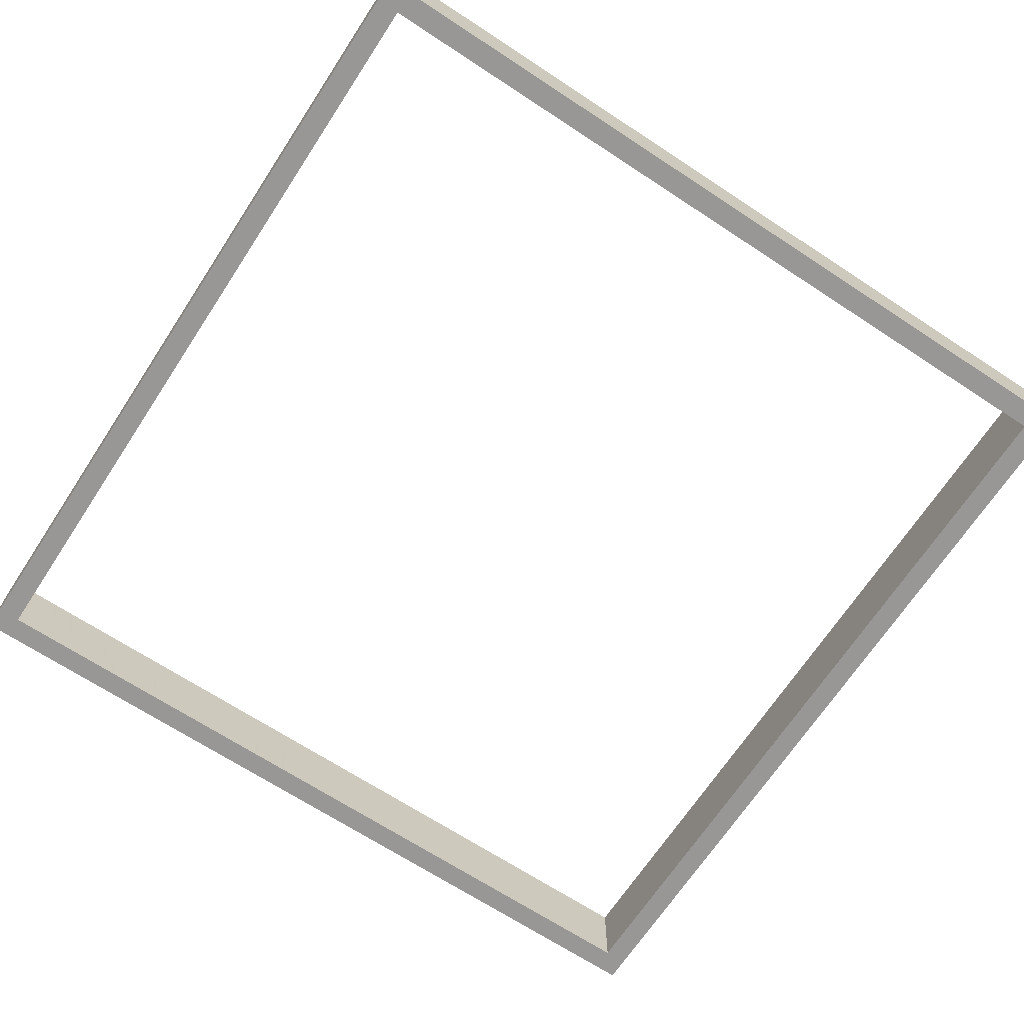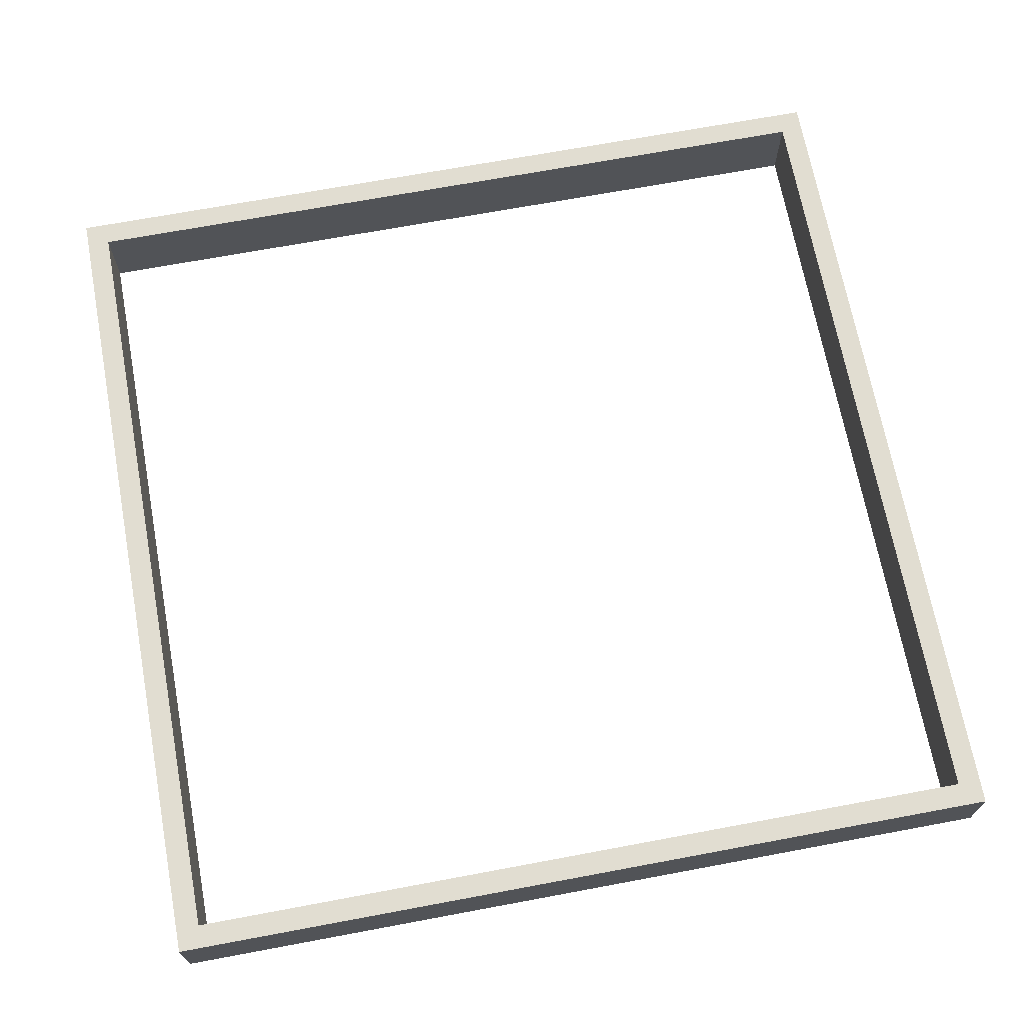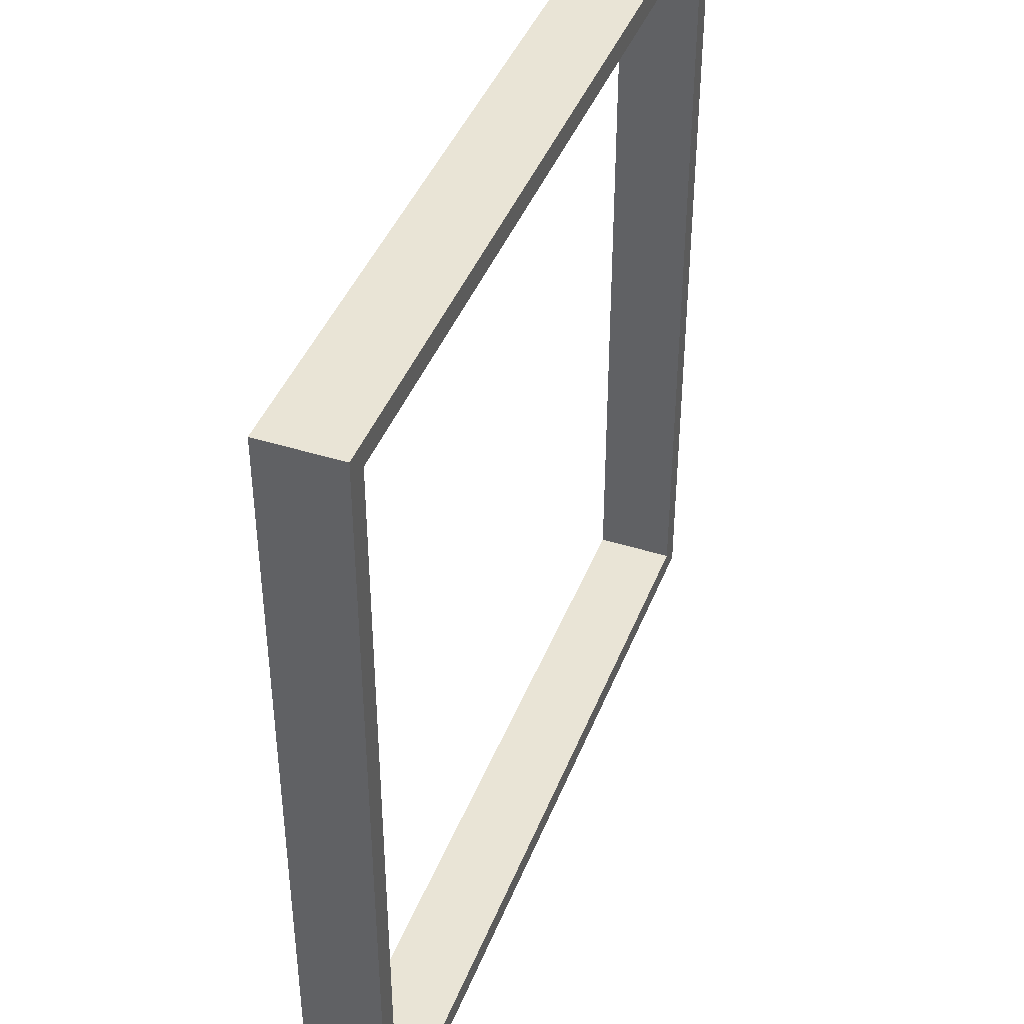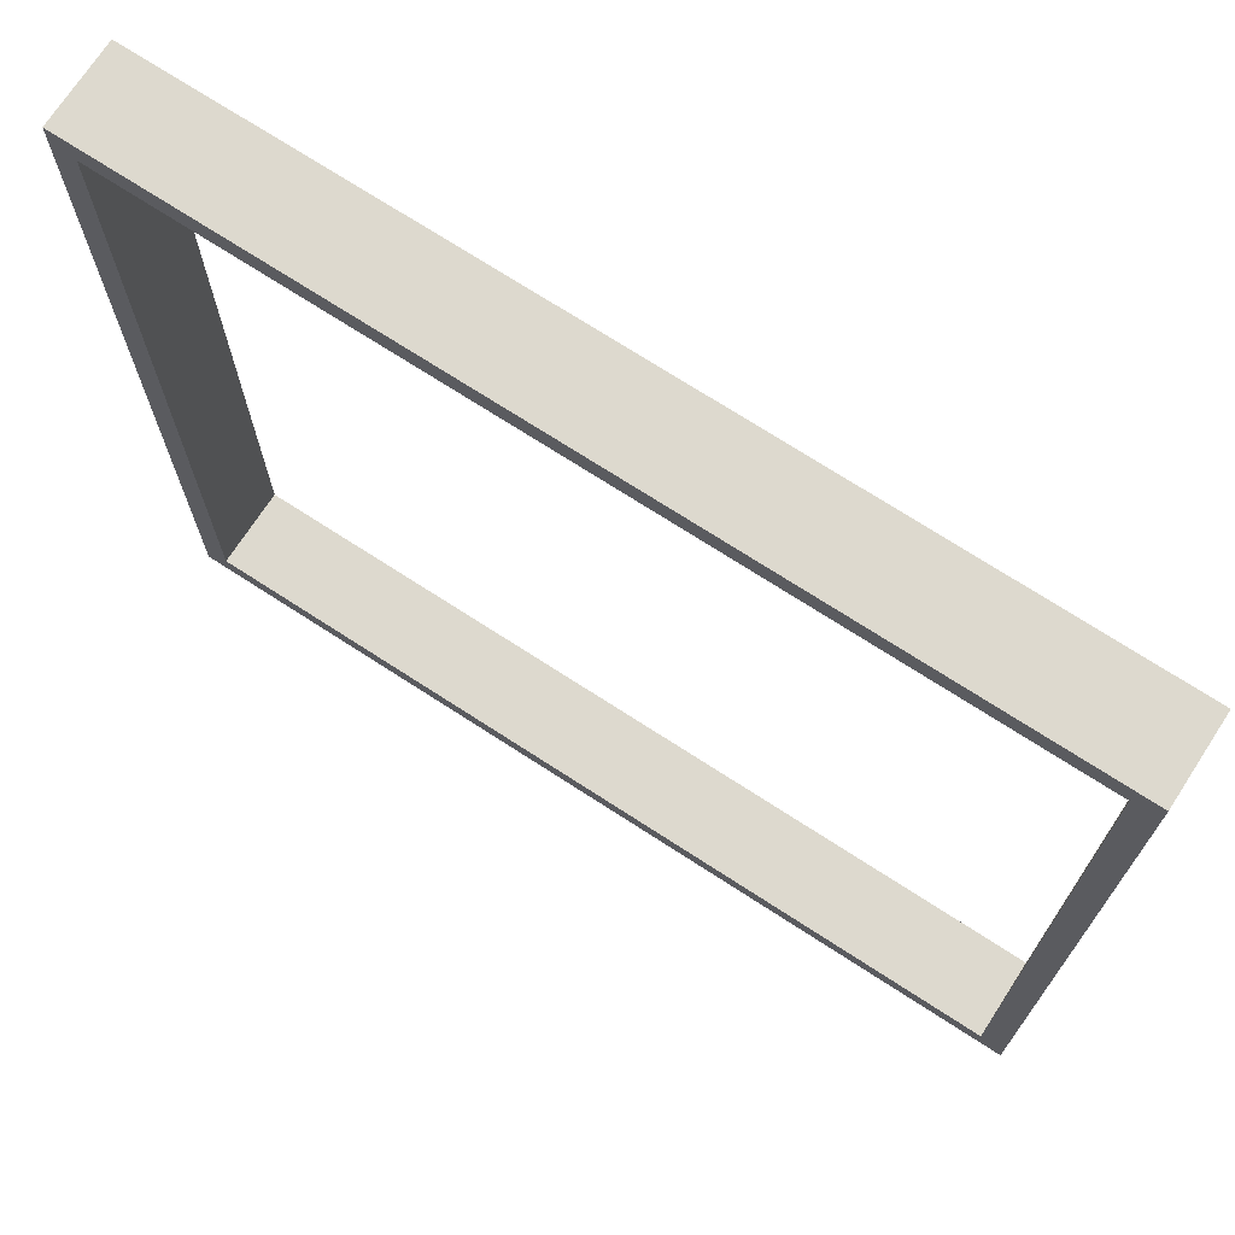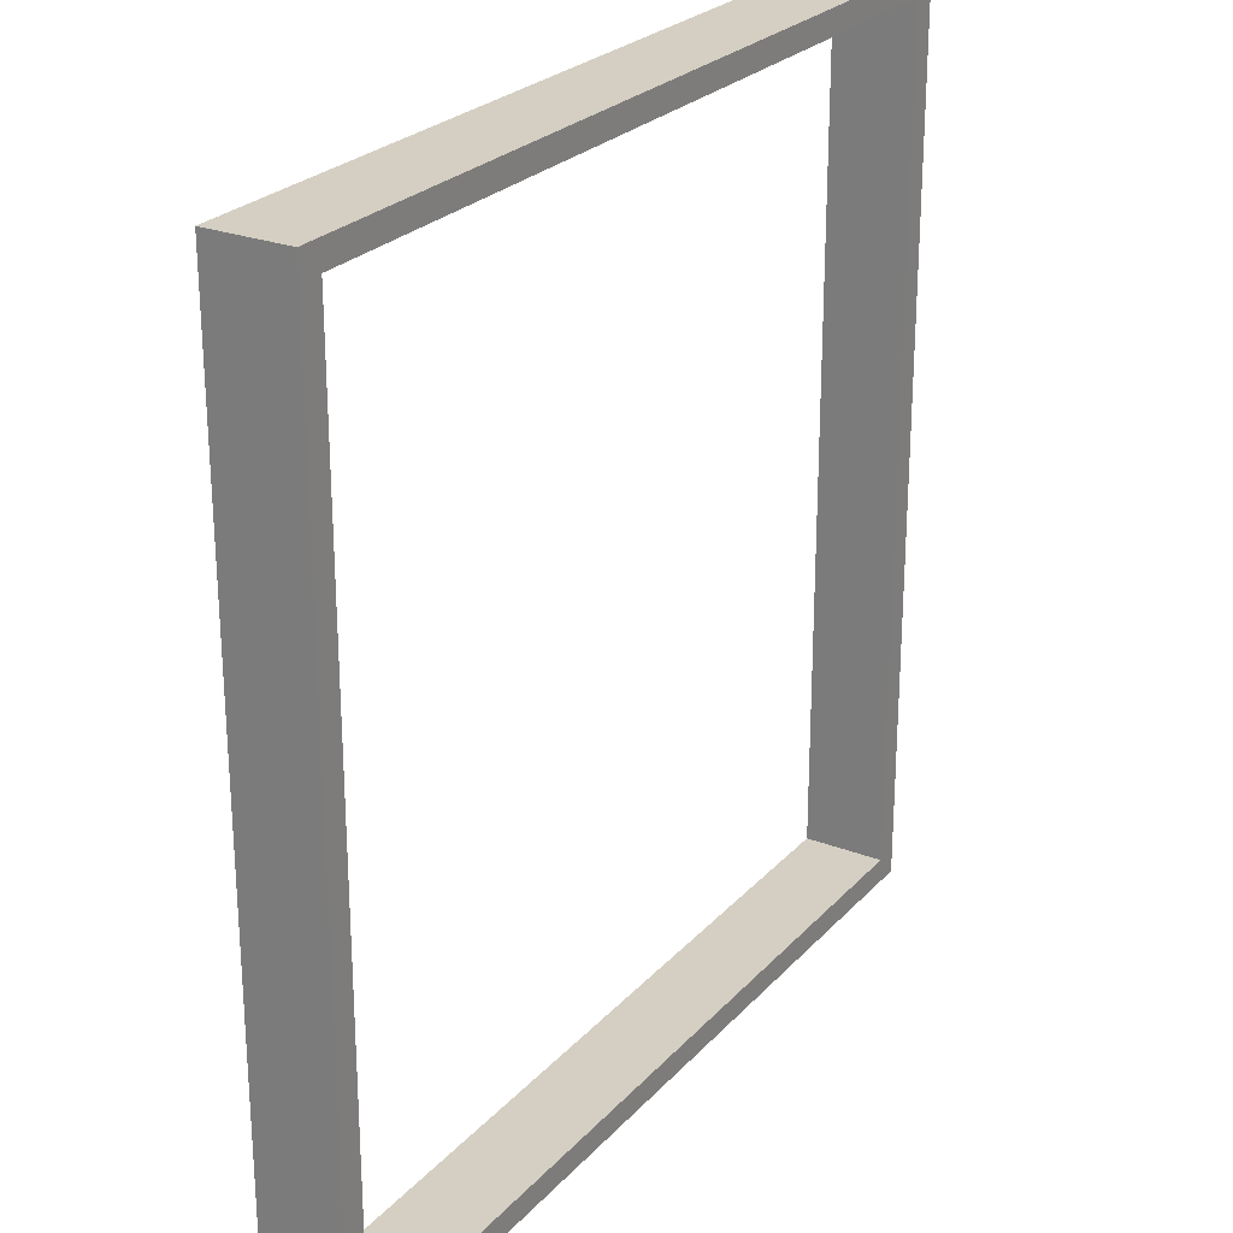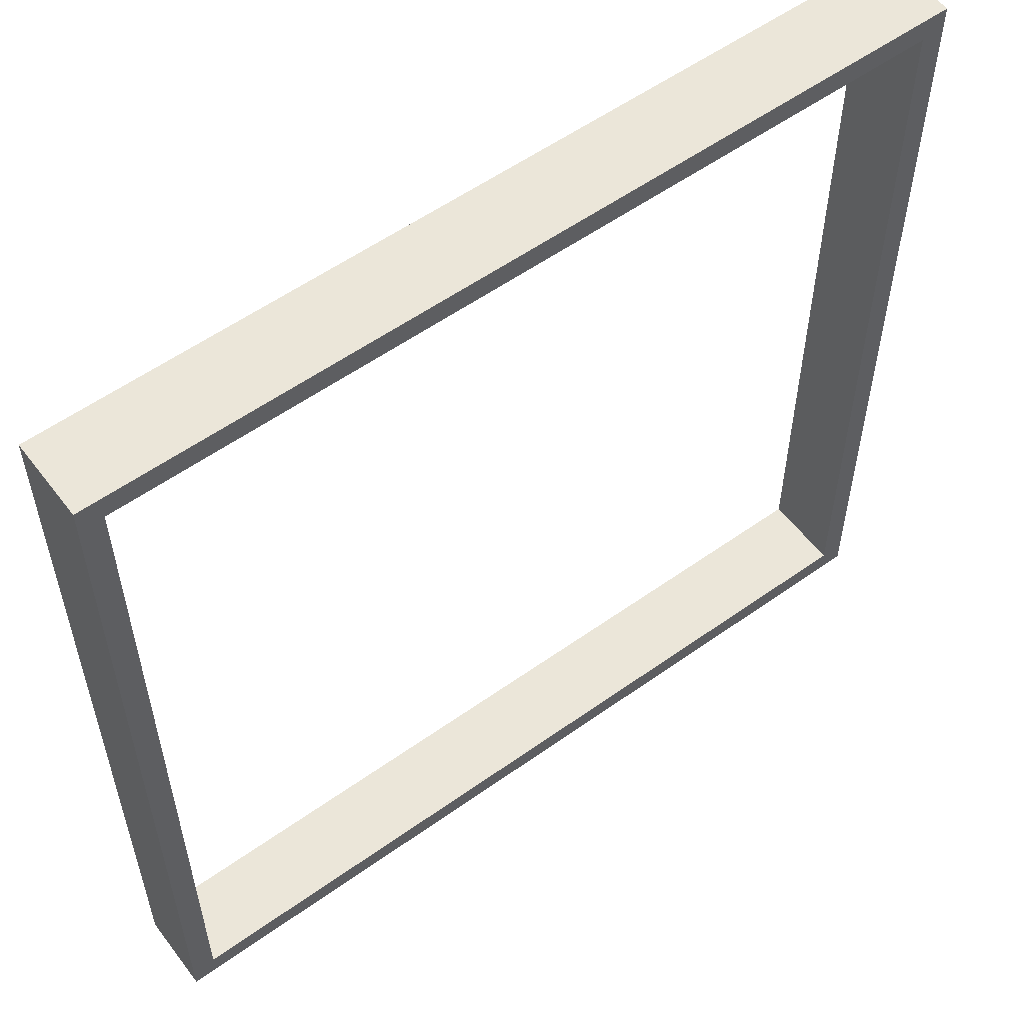
<metadata>
{"format":"obj","ext":"obj","renderer":"f3d","projection":"perspective","resolution":1024,"background":"white","views":[{"elev":-68.3,"azim":-33.3,"up":"+Y"},{"elev":68.9,"azim":-100.6,"up":"+Y"},{"elev":42.6,"azim":-69.5,"up":"+Z"},{"elev":71.8,"azim":-147.0,"up":"+Z"},{"elev":25.4,"azim":121.7,"up":"+Z"},{"elev":56.4,"azim":-36.7,"up":"+Z"}]}
</metadata>
<code>
v -4.419 0 4.419
v -4.419 0.8043 4.419
v -4.419 0 -4.419
v -4.419 0.8043 -4.419
v 4.419 0 4.419
v 4.419 0.8043 4.419
v 4.419 0 -4.419
v 4.419 0.8043 -4.419
v -4.179 0.8043 -4.179
v -4.179 0 -4.179
v 4.179 0.8043 -4.179
v 4.179 0 -4.179
v 4.179 0.8043 4.179
v 4.179 0 4.179
v -4.179 0.8043 4.179
v -4.179 0 4.179
f 2 3 1
f 4 7 3
f 8 5 7
f 6 1 5
f 7 14 12
f 6 11 13
f 13 12 14
f 11 10 12
f 9 8 4
f 9 16 10
f 15 14 16
f 16 5 1
f 2 4 3
f 4 8 7
f 8 6 5
f 6 2 1
f 10 3 7
f 7 5 14
f 12 10 7
f 6 8 11
f 13 15 6
f 15 2 6
f 13 11 12
f 11 9 10
f 4 2 15
f 9 11 8
f 4 15 9
f 9 15 16
f 15 13 14
f 3 10 16
f 16 14 5
f 1 3 16

</code>
